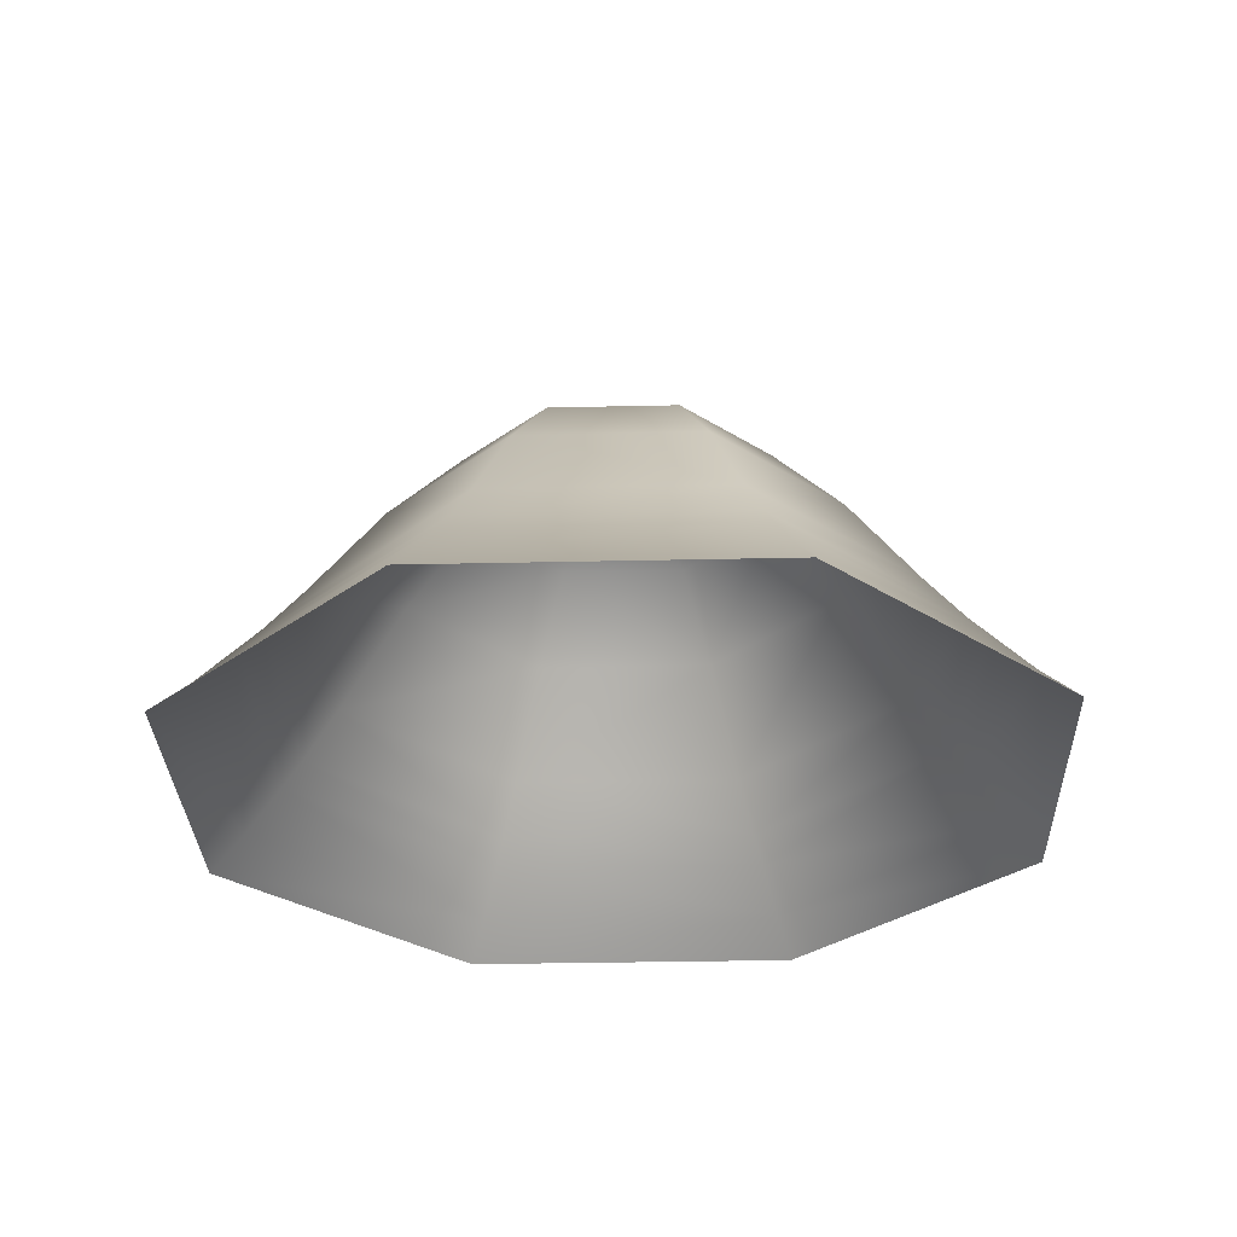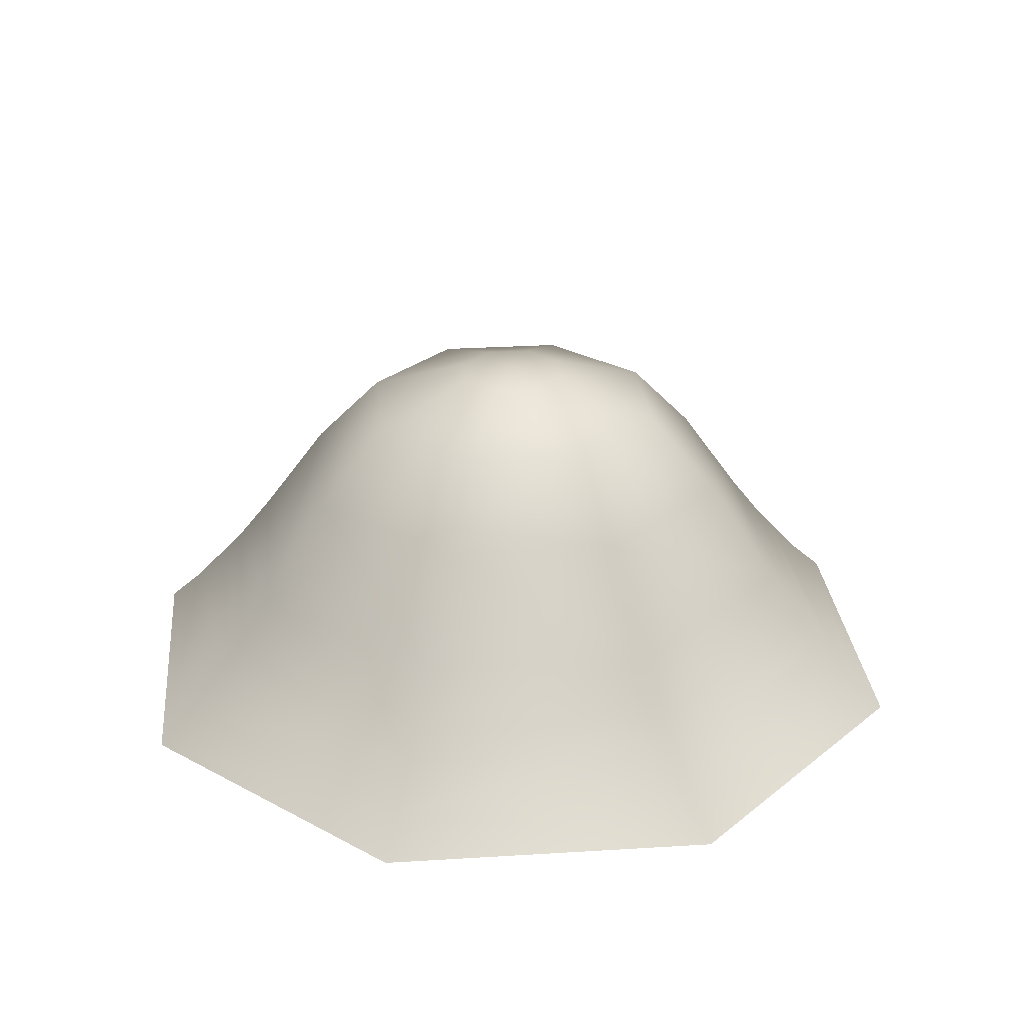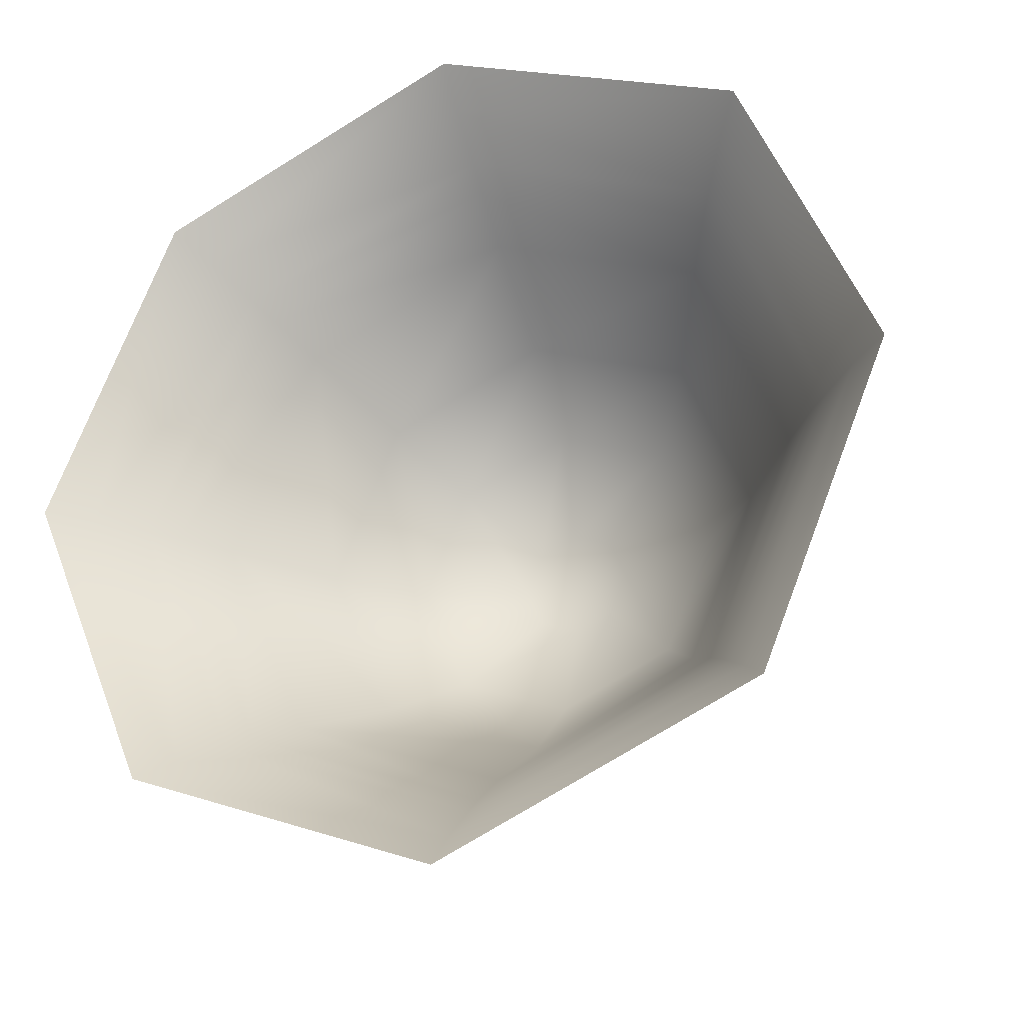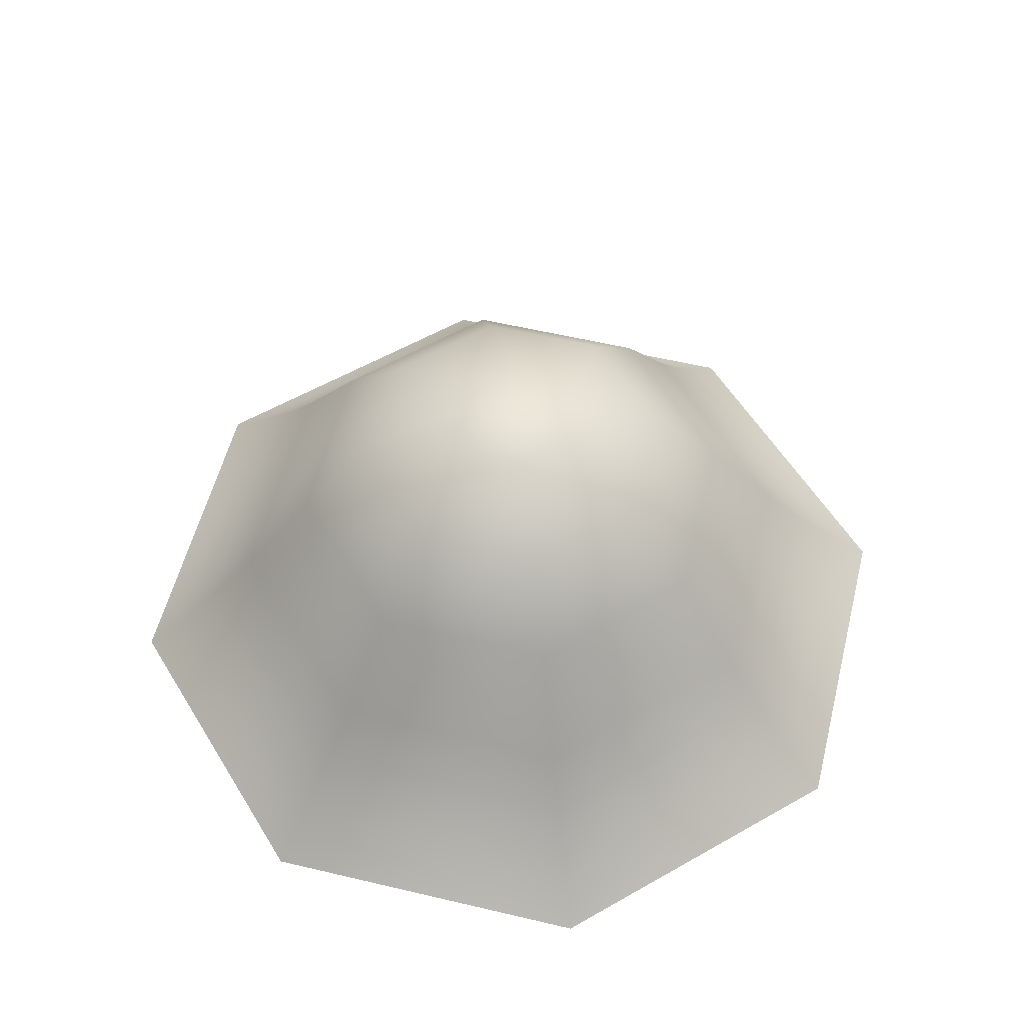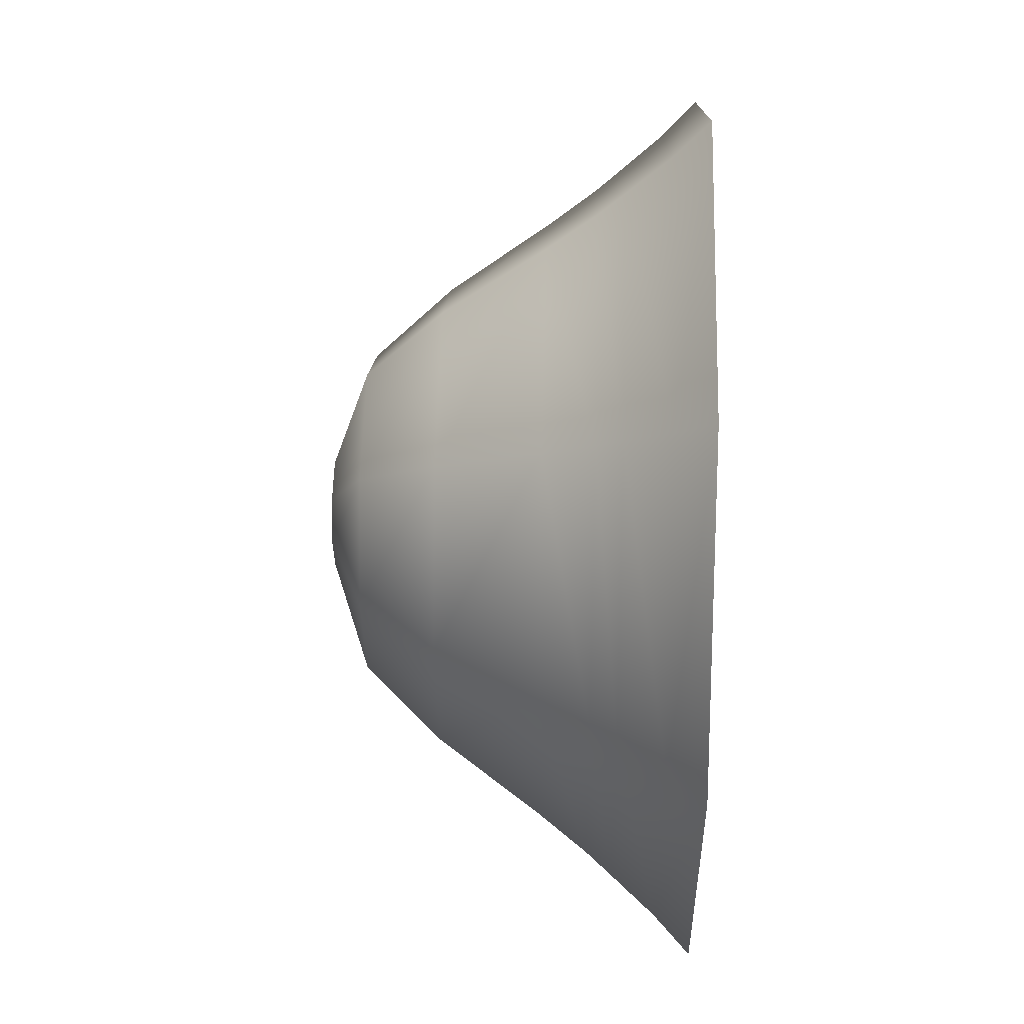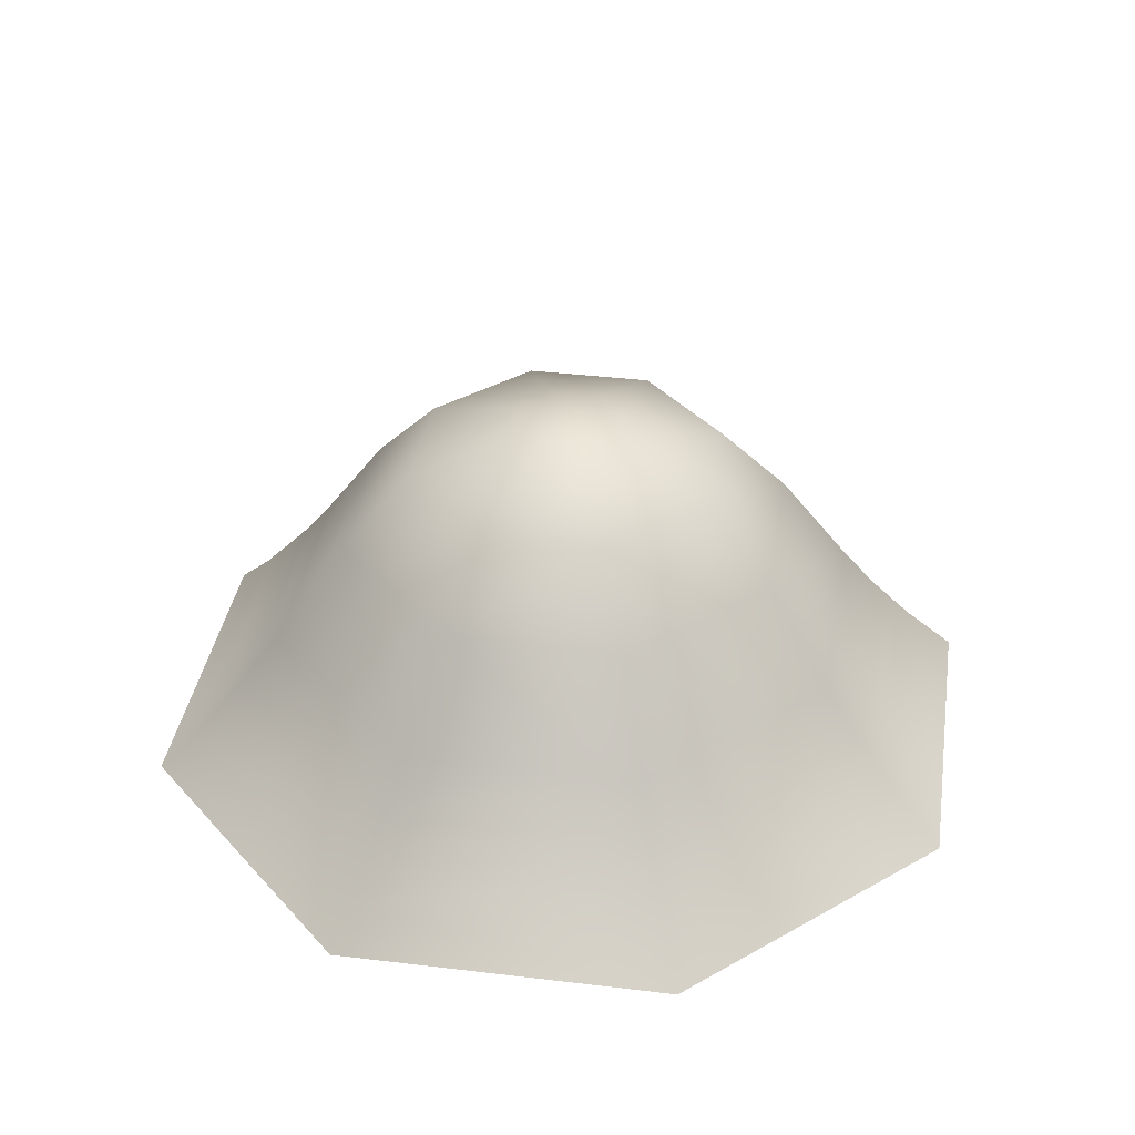
<metadata>
{"format":"obj","ext":"obj","renderer":"f3d","projection":"perspective","resolution":1024,"background":"white","views":[{"elev":-30.1,"azim":24.4,"up":"+Y"},{"elev":27.9,"azim":-162.9,"up":"+Y"},{"elev":-28.1,"azim":22.8,"up":"+Z"},{"elev":55.8,"azim":-143.5,"up":"+Y"},{"elev":34.9,"azim":-88.3,"up":"+Z"},{"elev":37.0,"azim":-148.7,"up":"+Y"}]}
</metadata>
<code>
g goo
v 1.438 0.01542 2.051e-07
v 1.112 -0.1094 -1.112
v 1.572 -0.1094 2.235e-07
v 1.017 0.01542 -1.017
v 0.9191 0.1701 -0.9191
v 1.3 0.1701 1.763e-07
v 2.472e-07 0.01542 -1.438
v 2.59e-07 -0.1094 -1.572
v -1.112 -0.1094 -1.112
v 0.8646 0.2572 -0.8646
v 1.223 0.2572 1.436e-07
v 2.31e-07 0.1701 -1.3
v -1.017 0.01542 -1.017
v -1.572 -0.1094 -2.33e-07
v -1.438 0.01542 -2.029e-07
v -1.3 0.1701 -1.716e-07
v -0.9191 0.1701 -0.9191
v -1.223 0.2572 -1.178e-07
v -0.8646 0.2572 -0.8646
v -1.089 0.4293 -7.922e-08
v 0.7701 0.4293 -0.7701
v 1.089 0.4293 1.028e-07
v 0.8328 0.7856 9.123e-08
v 2.292e-07 0.2572 -1.223
v -0.7701 0.4293 -0.7701
v -9.651e-09 0.4293 -1.089
v 0.5889 0.7856 -0.5889
v -0.5889 0.7856 -0.5889
v -0.8328 0.7856 4.646e-08
v 0 0.7856 -0.8328
v 0.4081 1.054 -0.4081
v 0.5772 1.054 1.179e-07
v 0.2027 1.184 7.141e-08
v -0.4081 1.054 -0.4081
v -0.5772 1.054 -5.996e-09
v 0.1433 1.184 -0.1433
v -8.391e-08 1.201 1.256e-07
v 0 1.054 -0.5772
v 0 1.184 -0.2027
v -0.1433 1.184 -0.1433
v -0.2027 1.184 7.528e-08
v -1.438 0.01542 -2.029e-07
v -1.112 -0.1094 1.112
v -1.572 -0.1094 -2.33e-07
v -1.017 0.01542 1.017
v -2.735e-07 -0.1094 1.572
v -0.9191 0.1701 0.9191
v -1.3 0.1701 -1.716e-07
v -2.374e-07 0.01542 1.438
v 1.112 -0.1094 1.112
v -0.8646 0.2572 0.8646
v -1.223 0.2572 -1.178e-07
v -2.009e-07 0.1701 1.3
v 1.017 0.01542 1.017
v 1.572 -0.1094 2.235e-07
v 1.438 0.01542 2.051e-07
v 1.3 0.1701 1.763e-07
v 0.9191 0.1701 0.9191
v 1.223 0.2572 1.436e-07
v 0.8646 0.2572 0.8646
v 1.089 0.4293 1.028e-07
v -1.585e-07 0.2572 1.223
v 0.7701 0.4293 0.7701
v 0.8328 0.7856 9.123e-08
v -8.999e-08 0.4293 1.089
v -0.7701 0.4293 0.7701
v -1.089 0.4293 -7.922e-08
v -0.8328 0.7856 4.646e-08
v -0.5889 0.7856 0.5889
v -0.5772 1.054 -5.996e-09
v -1.277e-08 0.7856 0.8328
v -0.4081 1.054 0.4081
v -0.2027 1.184 7.528e-08
v 0.5889 0.7856 0.5889
v -0.1433 1.184 0.1433
v -8.391e-08 1.201 1.256e-07
v -6.743e-08 1.054 0.5772
v 0.4081 1.054 0.4081
v 0.5772 1.054 1.179e-07
v 2.238e-09 1.184 0.2027
v 0.1433 1.184 0.1433
v 0.2027 1.184 7.141e-08
g goo_0
f 3 2 1
f 2 4 1
f 4 5 1
f 5 6 1
f 7 4 2
f 8 7 2
f 8 9 7
f 6 5 10
f 11 6 10
f 12 5 4
f 7 12 4
f 5 12 10
f 9 13 7
f 9 14 13
f 14 15 13
f 15 16 13
f 13 17 7
f 16 17 13
f 17 12 7
f 17 16 18
f 19 17 18
f 12 17 19
f 19 18 20
f 11 10 21
f 22 11 21
f 22 21 23
f 12 24 10
f 24 12 19
f 21 10 24
f 25 19 20
f 24 19 25
f 26 21 24
f 26 24 25
f 21 27 23
f 21 26 27
f 25 20 28
f 20 29 28
f 26 25 30
f 26 30 27
f 25 28 30
f 23 27 31
f 27 30 31
f 32 23 31
f 32 31 33
f 28 29 34
f 30 28 34
f 29 35 34
f 31 36 33
f 33 36 37
f 30 38 31
f 31 38 36
f 38 30 34
f 38 39 36
f 37 36 39
f 38 34 39
f 34 35 40
f 34 40 39
f 39 40 37
f 35 41 40
f 40 41 37
f 44 43 42
f 43 45 42
f 43 46 45
f 45 47 42
f 47 48 42
f 46 49 45
f 46 50 49
f 48 47 51
f 52 48 51
f 53 47 45
f 49 53 45
f 50 54 49
f 50 55 54
f 55 56 54
f 56 57 54
f 49 54 58
f 57 58 54
f 53 49 58
f 58 57 59
f 60 58 59
f 53 58 60
f 60 59 61
f 47 53 62
f 62 53 60
f 51 47 62
f 63 60 61
f 62 60 63
f 63 61 64
f 51 62 65
f 65 62 63
f 66 51 65
f 52 51 66
f 67 52 66
f 67 66 68
f 66 69 68
f 66 65 69
f 68 69 70
f 65 63 71
f 65 71 69
f 69 72 70
f 69 71 72
f 70 72 73
f 74 63 64
f 63 74 71
f 72 75 73
f 73 75 76
f 71 77 72
f 71 74 77
f 72 77 75
f 74 64 78
f 74 78 77
f 64 79 78
f 77 80 75
f 75 80 76
f 77 78 80
f 78 79 81
f 78 81 80
f 80 81 76
f 79 82 81
f 81 82 76

</code>
